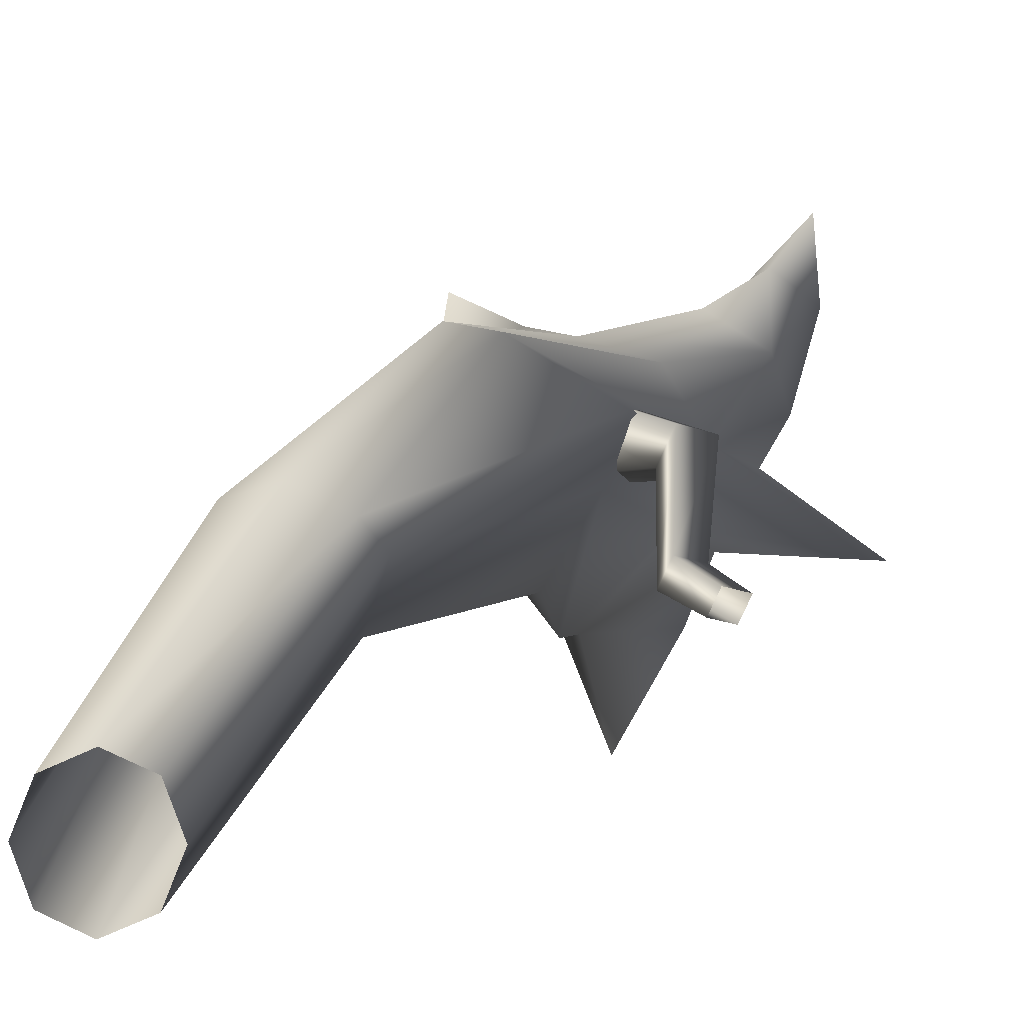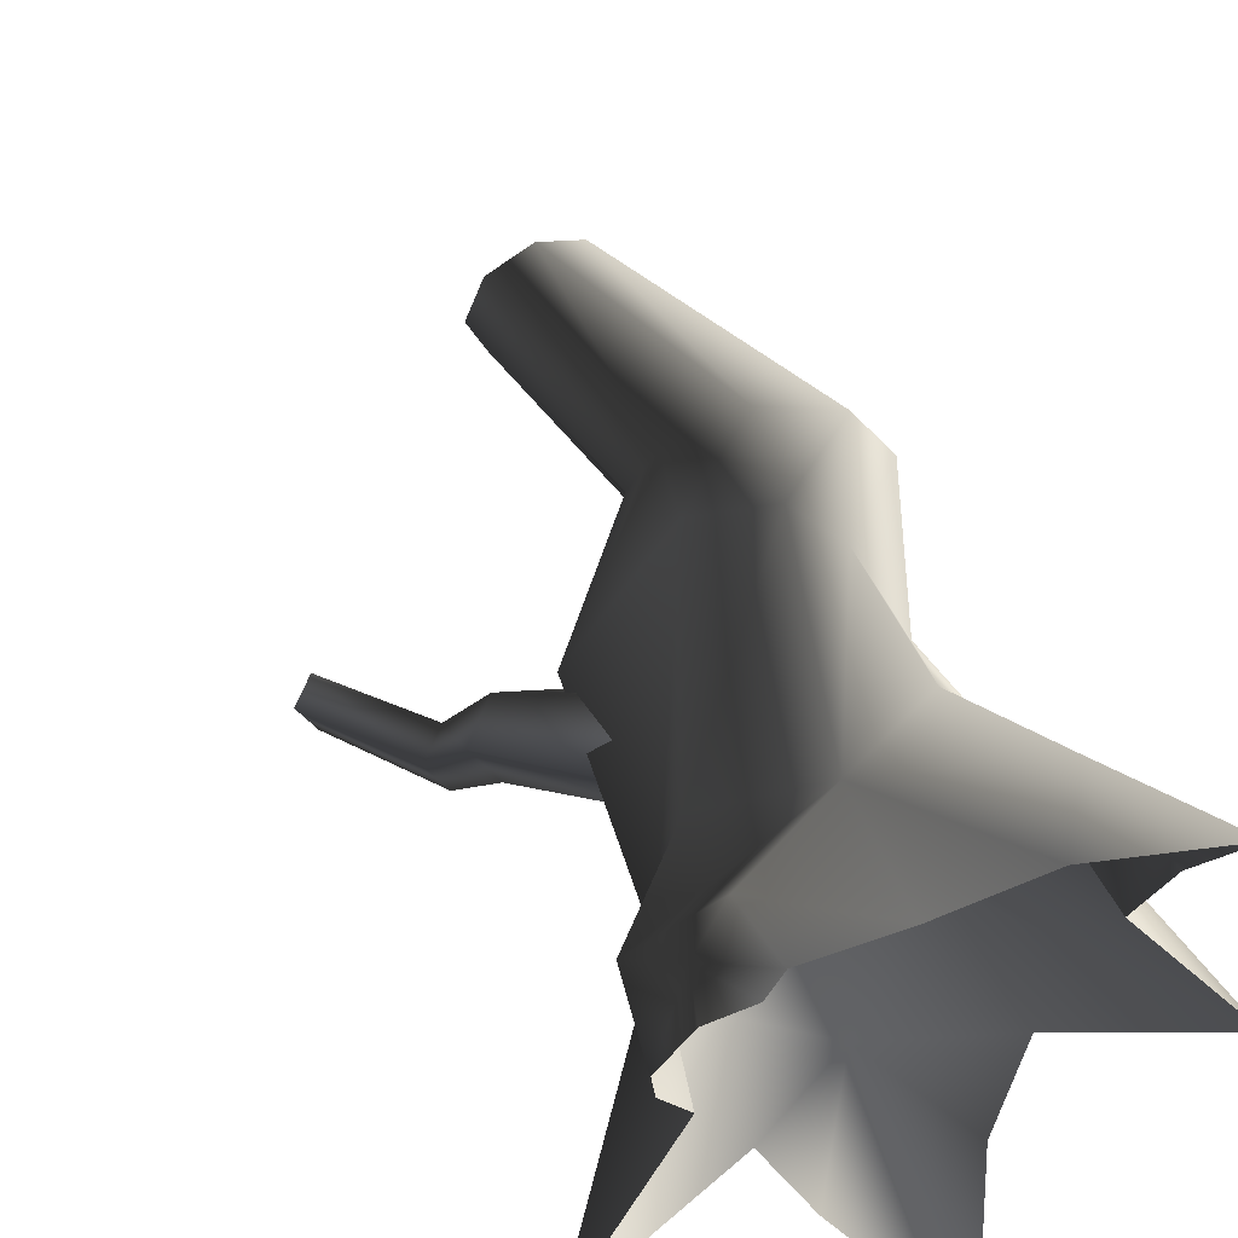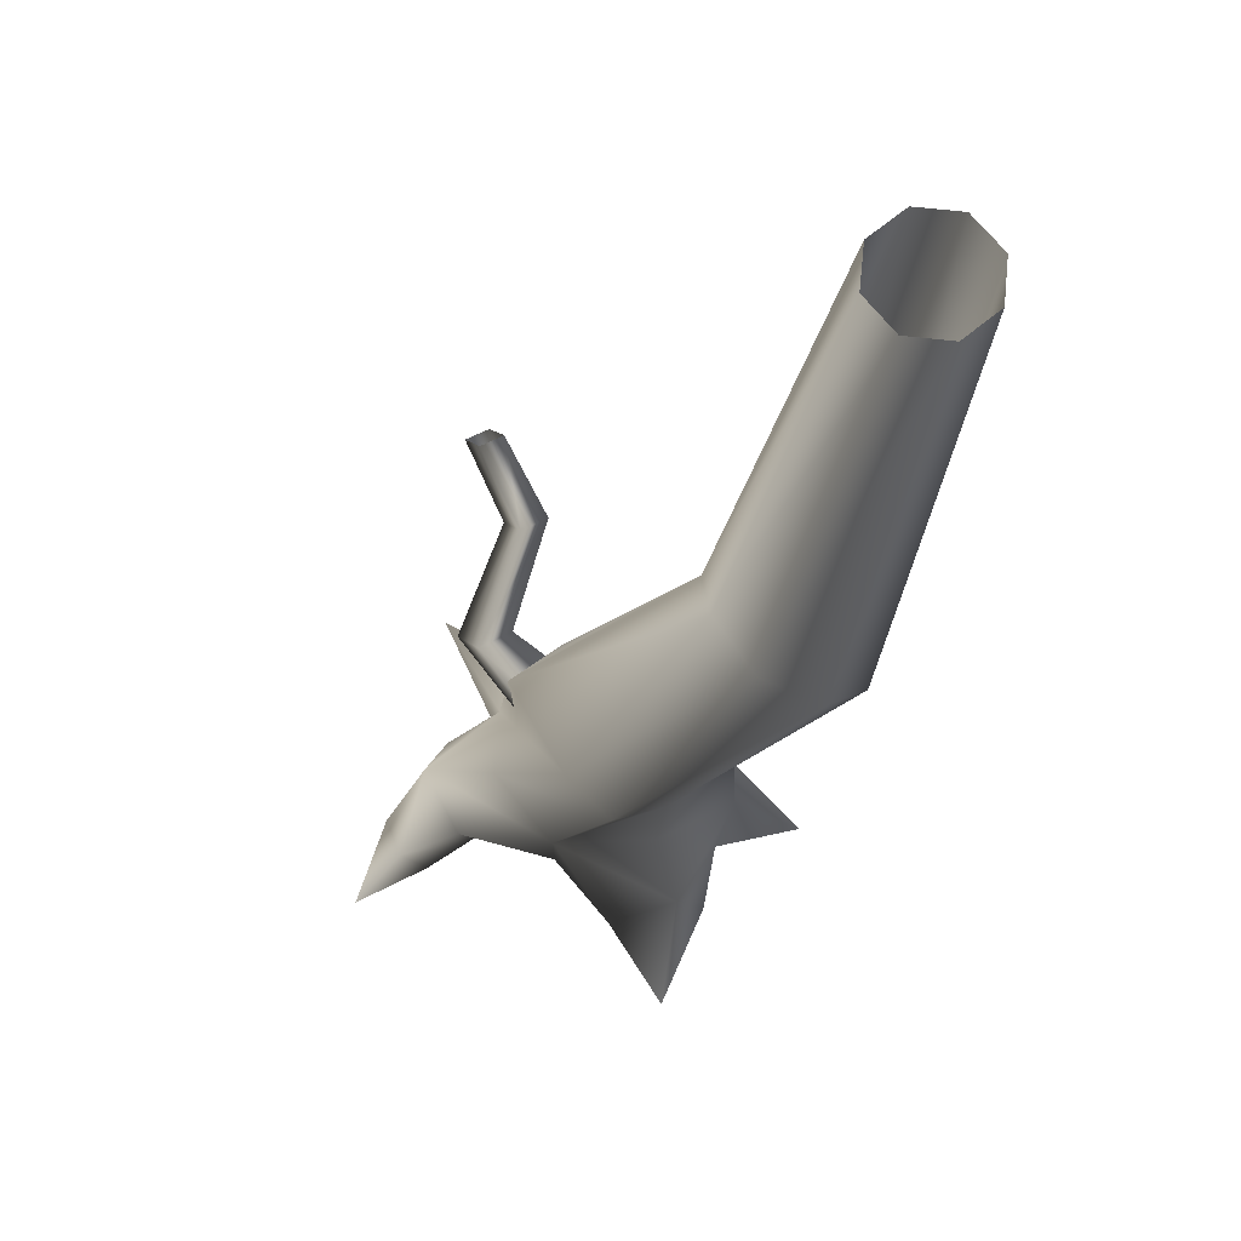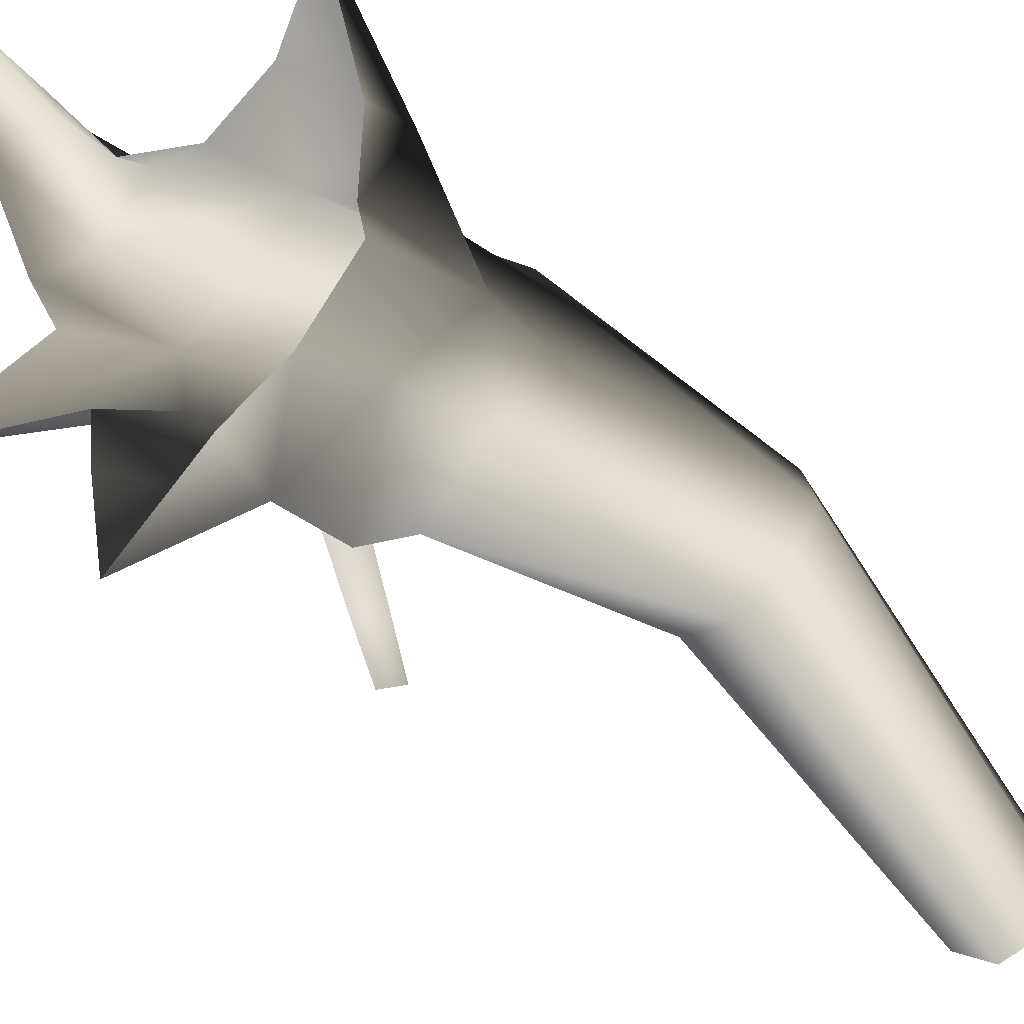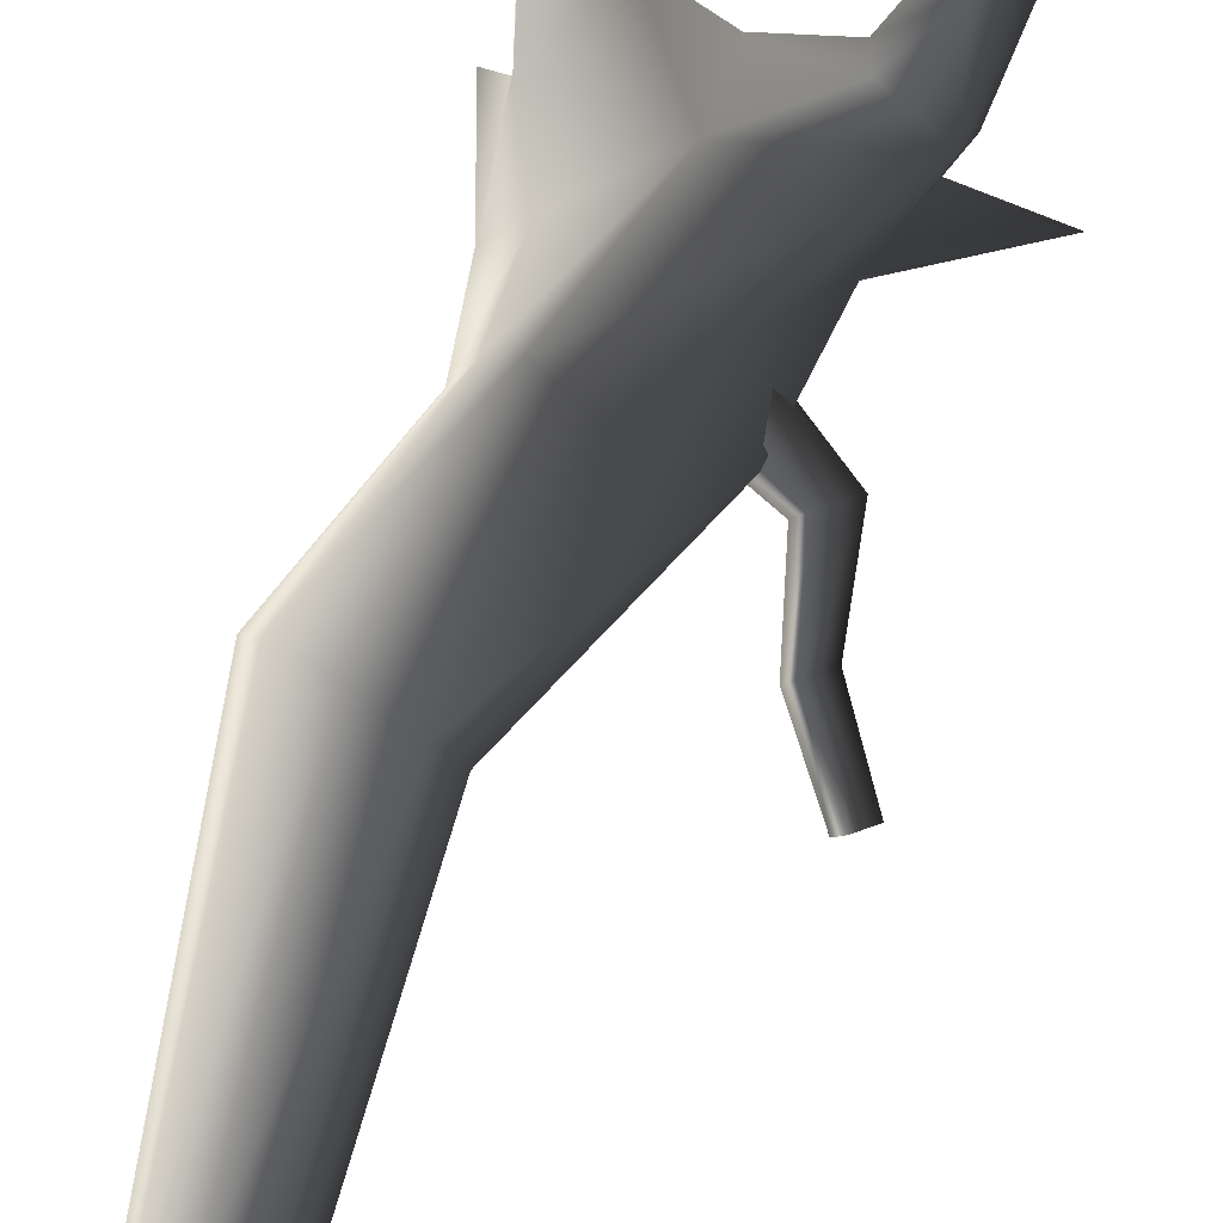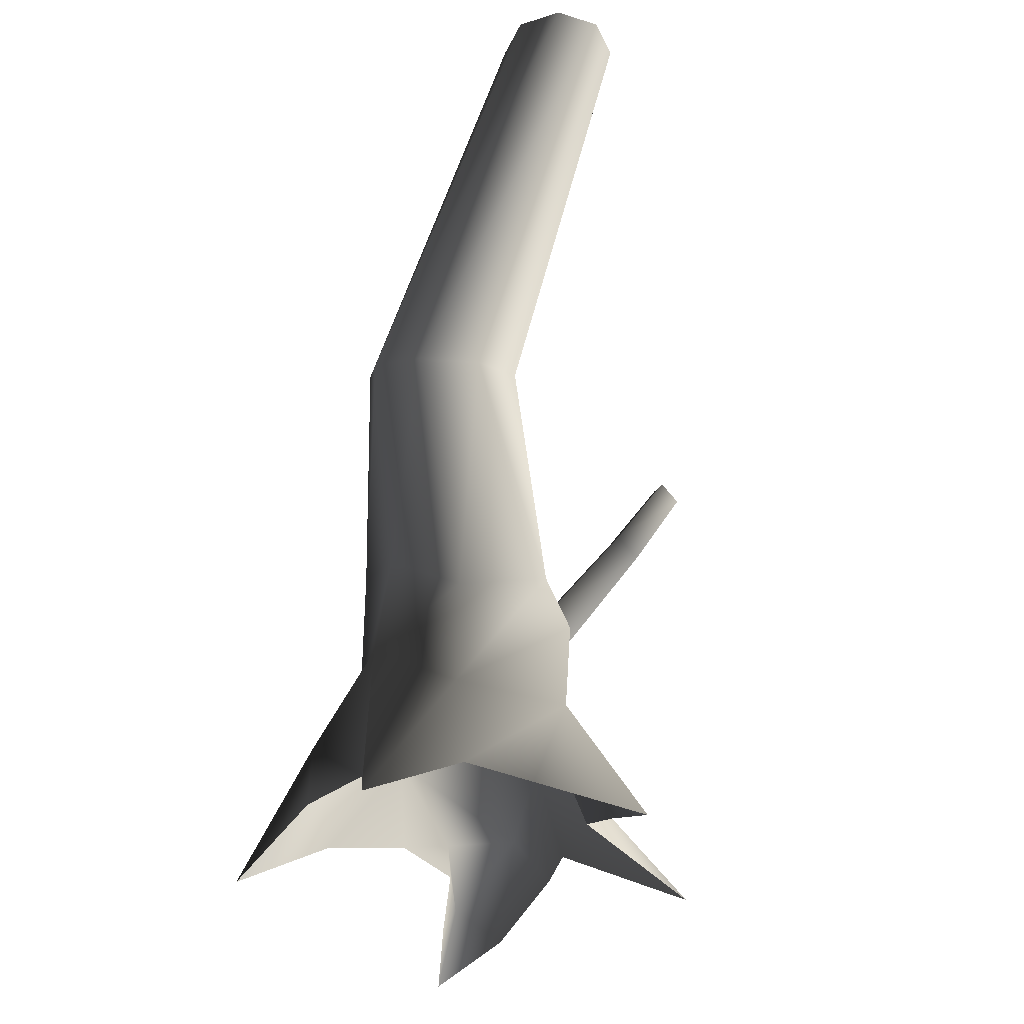
<metadata>
{"format":"obj","ext":"obj","renderer":"f3d","projection":"perspective","resolution":1024,"background":"white","views":[{"elev":-2.6,"azim":-165.5,"up":"+Z"},{"elev":53.5,"azim":-26.0,"up":"+Z"},{"elev":70.9,"azim":28.7,"up":"+Y"},{"elev":-22.7,"azim":37.3,"up":"+Z"},{"elev":57.9,"azim":-165.2,"up":"+Z"},{"elev":-34.7,"azim":135.1,"up":"+Y"}]}
</metadata>
<code>
v 0.7753 1.311 0.07278
v 1.306 2.346 -0.3111
v 1.184 2.315 -0.5785
v 0.4094 1.223 -0.1454
v 0.5879 1.481 0.5345
v 1.155 2.464 -0.08554
v 0.3771 1.589 0.7733
v 1.065 4.631 -1.694
v 1.167 4.631 -1.447
v 1.065 4.631 -1.199
v 0.7983 2.602 -0.01765
v 0.05037 1.736 0.6995
v 0.4404 2.672 -0.1771
v -0.5084 1.565 0.343
v 0.2979 2.671 -0.3413
v -0.3605 1.481 -0.01389
v 0.4708 2.515 -0.6947
v -0.01739 1.301 -0.4784
v 0.4679 4.631 -1.447
v 0.5703 4.631 -1.694
v 0.8413 2.381 -0.7496
v -0.01739 1.301 -0.4784
v 0.8176 4.631 -1.796
v 1.184 2.315 -0.5785
v 0.4094 1.223 -0.1454
v -0.01739 1.301 -0.4784
v 1.065 4.631 -1.694
v 0.5703 4.631 -1.199
v 0.8176 4.631 -1.097
v -0.4734 0.3292 -0.1358
v -0.6694 0.4709 0.2543
v -0.4734 0.6728 0.6444
v -1.407e-06 0.4709 0.806
v 0.4734 0.491 -0.2004
v -6.591e-07 0.8424 -0.692
v 0.5611 0.7987 0.566
v 0.8372 0.6728 0.1318
v 0.4734 0.491 -0.2004
v -0.9349 0.2223 0.7276
v -0.5725 0.1528 0.9643
v -0.02357 -0.1078 0.7725
v -0.509 -0.1176 0.8693
v -0.8675 -0.1361 1.197
v -0.7166 -0.3319 1.151
v -0.8675 -0.1361 1.197
v -1.033 -0.515 1.527
v 0.7859 0.258 0.7239
v 0.441 -0.2057 0.9391
v 0.7992 -0.1078 0.2312
v 0.9089 -0.2057 0.5833
v 0.94 -0.5152 1.171
v -0.9349 0.2223 0.7276
v -0.8675 -0.1361 1.197
v -1.094 -0.3418 1.01
v -1.033 -0.515 1.527
v -0.9696 -0.1331 0.4415
v -0.9349 0.2223 0.7276
v -0.8138 -0.1078 0.1714
v -1.428 -0.3506 -0.2966
v -1.428 -0.3506 -0.2966
v 0.02662 0.3096 -0.6718
v -0.5823 -0.1078 -0.2536
v -0.3954 -0.2646 -0.6329
v 0.07548 -0.641 -1.311
v 0.2633 -0.2646 -0.633
v 0.5027 -0.1078 -0.3134
v -6.591e-07 0.8424 -0.692
v -1.428 -0.3506 -0.2966
v 0.5027 -0.1078 -0.3134
v 1.175 -0.4949 -0.2139
v 1.175 -0.4949 -0.2139
v -0.05484 1.15 0.06832
v -0.6272 1.569 0.08068
v -0.7952 1.419 0.0368
v -0.1862 1.033 0.034
v -0.3377 0.9843 0.1169
v -0.02052 1.267 0.1997
v -0.1034 1.316 0.3512
v -0.7331 1.631 0.2744
v -0.2549 1.267 0.434
v -0.3862 1.15 0.3997
v -0.9011 1.481 0.2305
v -0.4206 1.033 0.2683
v -0.8381 1.816 -0.5211
v -0.7045 1.935 -0.4862
v -0.7045 1.935 -0.4862
v -1.142 2.361 -0.641
v -0.3377 0.9843 0.1169
v -0.9011 1.481 0.2305
v -0.7952 1.419 0.0368
v -0.9224 1.865 -0.367
v -0.8381 1.816 -0.5211
v -0.9224 1.865 -0.367
v -1.214 2.403 -0.5094
v -1.142 2.361 -0.641
v -0.7045 1.935 -0.4862
v -1.028 2.463 -0.6112
v -1.214 2.403 -0.5094
v -1.1 2.505 -0.4796
v -0.7888 1.985 -0.332
v -0.7888 1.985 -0.332
v -1.1 2.505 -0.4796
v -0.7045 1.935 -0.4862
v -0.9011 1.481 0.2305
v -0.7888 1.985 -0.332
v -0.9224 1.865 -0.367
g Tree2_(1)_1152_275
f 1 3 2
f 1 4 3
f 5 1 2
f 5 2 6
f 7 5 6
f 2 3 8
f 2 8 9
f 6 2 9
f 6 9 10
f 11 6 10
f 7 6 11
f 12 7 11
f 12 11 13
f 14 12 13
f 14 13 15
f 16 14 15
f 16 15 17
f 18 16 17
f 17 15 19
f 17 19 20
f 21 17 20
f 22 17 21
f 21 20 23
f 24 21 23
f 25 21 24
f 25 26 21
f 24 23 27
f 15 28 19
f 15 13 28
f 13 29 28
f 30 14 16
f 30 31 14
f 31 12 14
f 31 32 12
f 32 7 12
f 32 33 7
f 34 22 25
f 34 35 22
f 35 30 16
f 35 16 18
f 33 5 7
f 33 36 5
f 36 1 5
f 36 37 1
f 37 4 1
f 37 38 4
f 32 31 39
f 33 39 40
f 41 33 40
f 41 40 42
f 42 40 43
f 42 43 44
f 40 39 45
f 44 43 46
f 37 36 47
f 36 33 47
f 33 48 47
f 33 41 48
f 49 37 47
f 49 47 50
f 47 48 51
f 50 47 51
f 33 32 52
f 39 54 53
f 53 54 55
f 39 56 54
f 31 56 57
f 31 58 56
f 58 31 59
f 31 30 60
f 61 62 30
f 62 61 63
f 61 30 35
f 64 63 61
f 64 61 65
f 61 66 65
f 66 61 34
f 34 61 67
f 30 62 68
f 13 11 29
f 11 10 29
f 69 38 70
f 38 37 70
f 37 49 71
f 72 74 73
f 72 75 74
f 75 76 74
f 77 72 73
f 78 77 73
f 78 73 79
f 80 78 79
f 81 80 79
f 81 79 82
f 83 81 82
f 73 74 84
f 73 84 85
f 79 73 86
f 85 84 87
f 88 83 89
f 88 89 90
f 90 82 91
f 90 93 92
f 92 91 94
f 92 94 95
f 96 87 97
f 93 99 98
f 93 100 99
f 101 97 102
f 101 103 97
f 79 103 101
f 104 79 105
f 104 105 106

</code>
